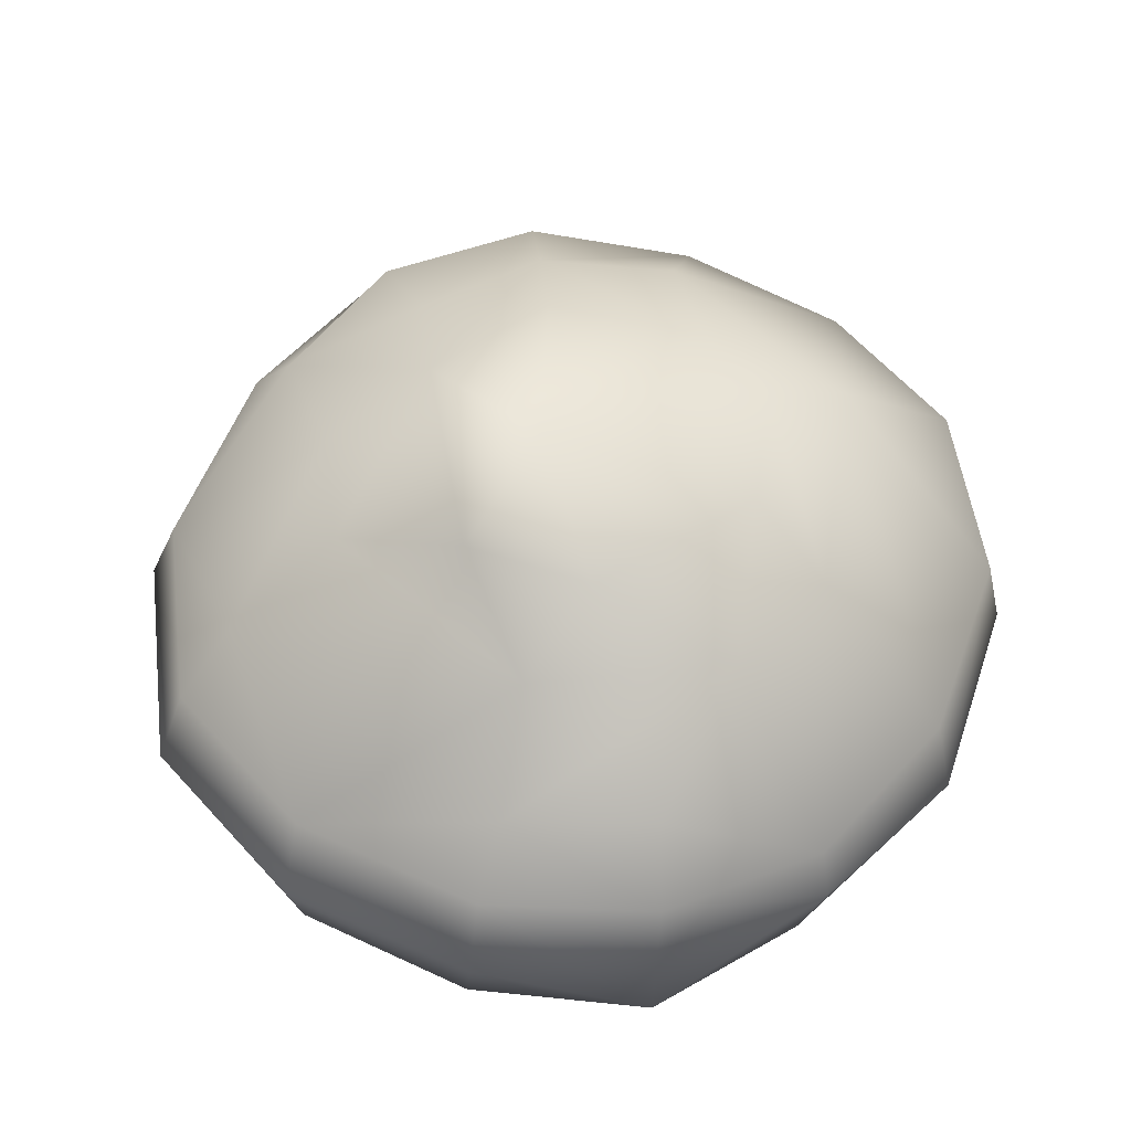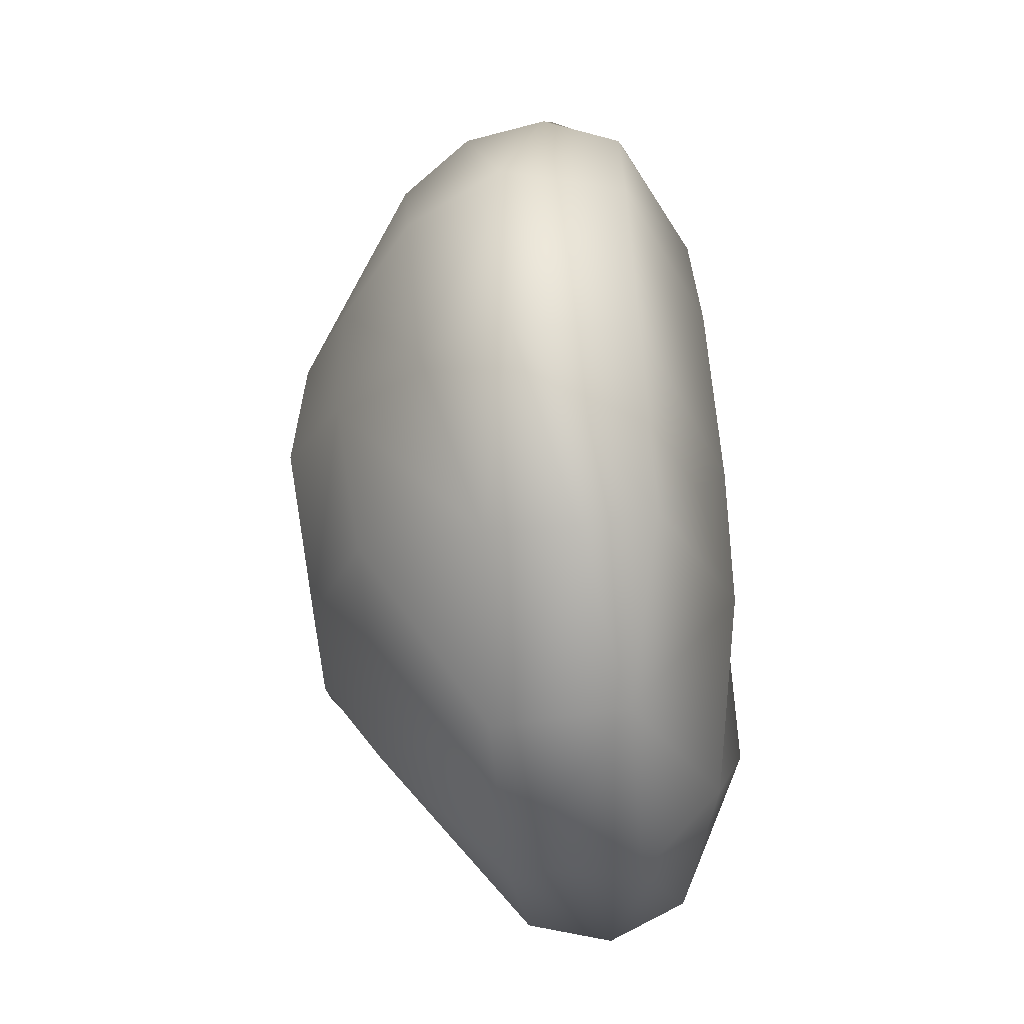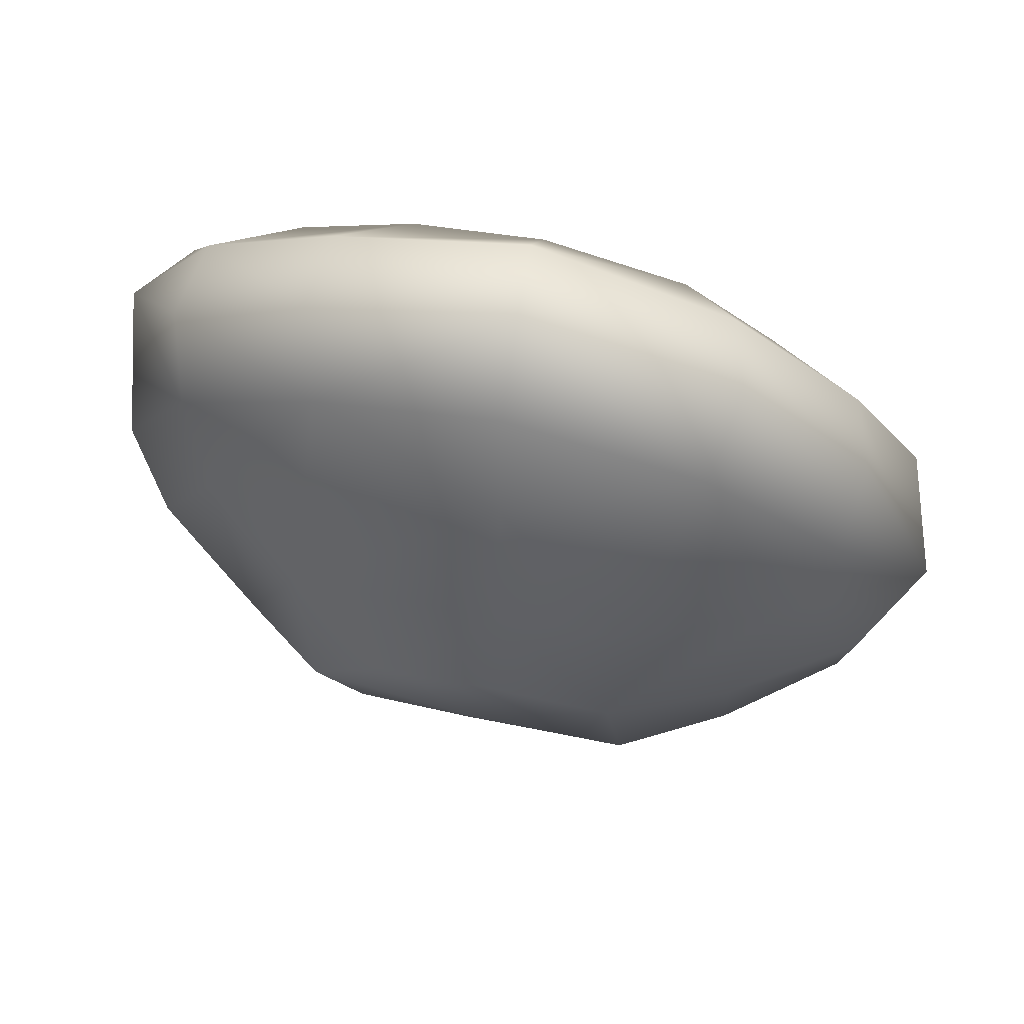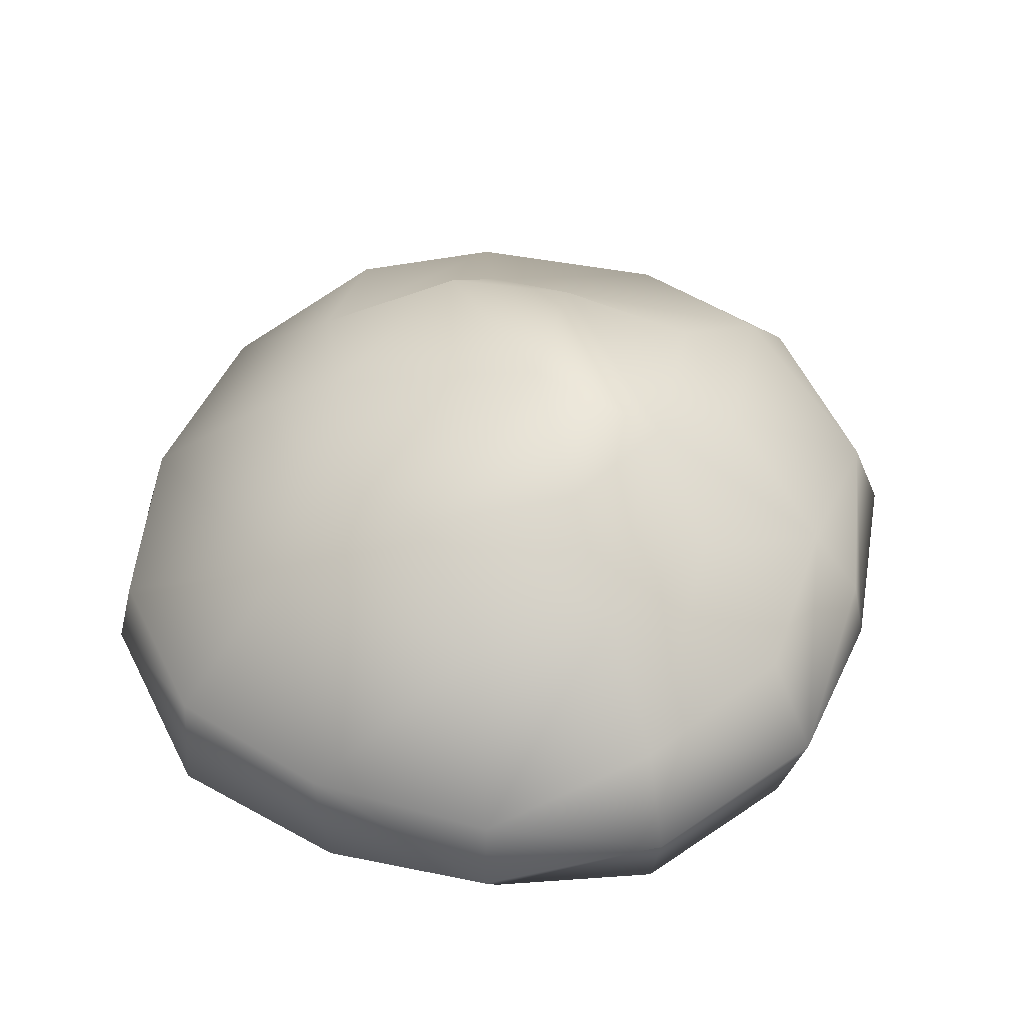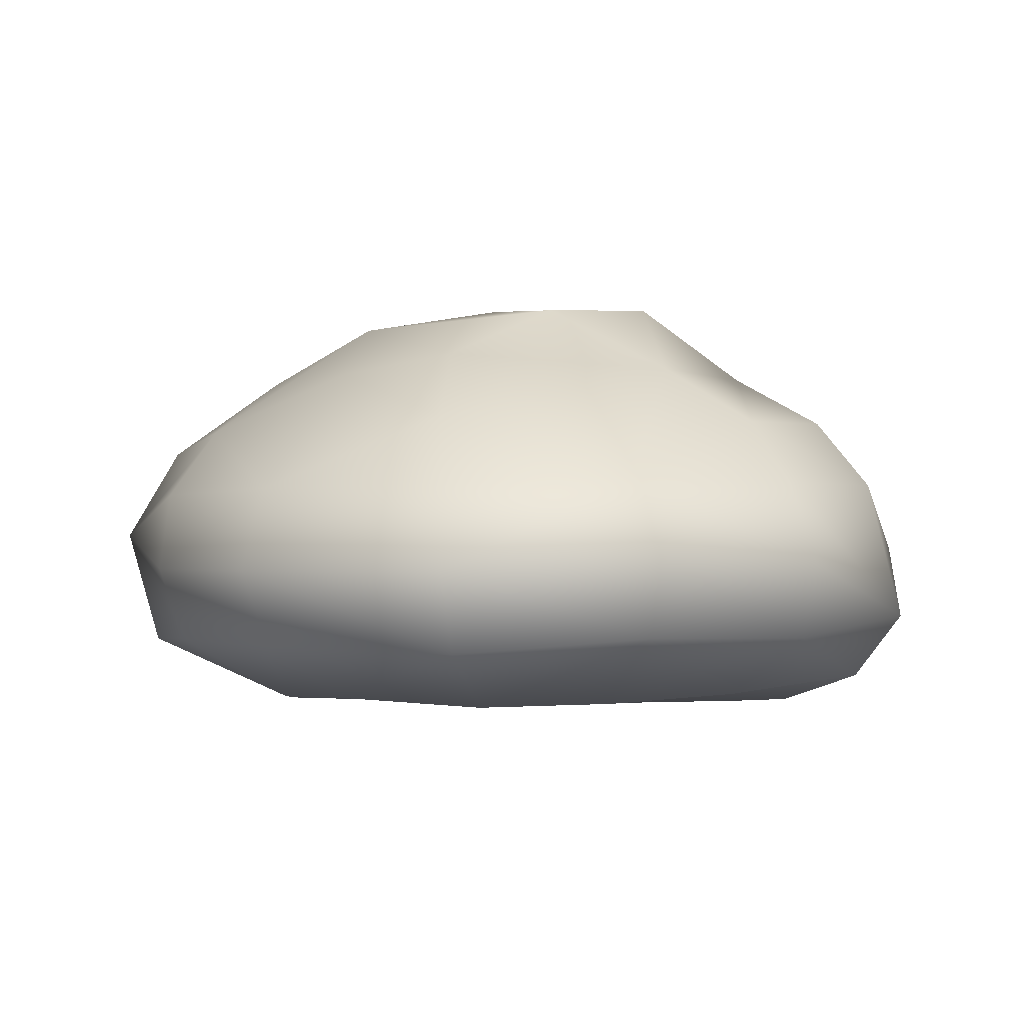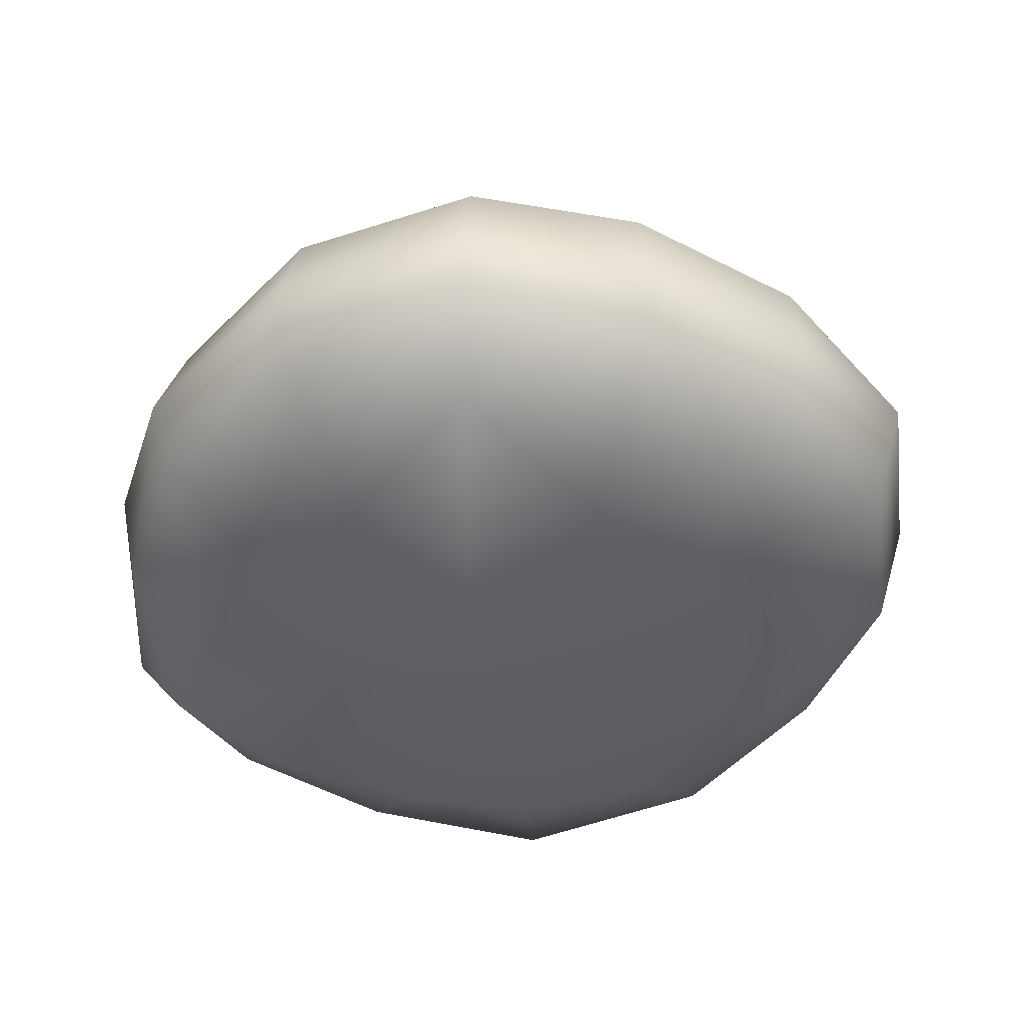
<metadata>
{"format":"obj","ext":"obj","renderer":"f3d","projection":"perspective","resolution":1024,"background":"white","views":[{"elev":58.3,"azim":-113.3,"up":"+Z"},{"elev":-39.9,"azim":95.1,"up":"+Y"},{"elev":75.7,"azim":13.7,"up":"+Y"},{"elev":48.3,"azim":51.5,"up":"+Z"},{"elev":-0.7,"azim":-170.1,"up":"+Z"},{"elev":-45.0,"azim":5.7,"up":"+Z"}]}
</metadata>
<code>
o model_4
v -0.8879 -6.913 -1.607
v -0.7414 -6.783 -1.604
v -0.9158 -6.891 -1.69
v -0.7693 -6.754 -1.683
v -0.9018 -6.891 -1.766
v -0.7624 -6.768 -1.763
v -0.7066 -6.884 -1.835
v -0.5741 -6.855 -1.839
v -0.6089 -7.115 -1.853
v -0.4276 -6.869 -1.832
v -0.33 -6.992 -1.839
v -0.3718 -6.776 -1.774
v -0.2323 -6.927 -1.774
v -0.2114 -6.913 -1.698
v -0.1138 -7.093 -1.662
v -0.2184 -6.927 -1.618
v -0.8251 -6.949 -1.828
v -0.9507 -7.057 -1.814
v -0.9995 -7.05 -1.748
v -0.9646 -7.23 -1.785
v -0.867 -7.194 -1.85
v -0.8879 -7.396 -1.792
v -0.8042 -7.309 -1.861
v -0.6926 -7.389 -1.864
v -0.5671 -7.511 -1.839
v -0.4485 -7.367 -1.864
v -0.3788 -7.54 -1.759
v -0.2533 -7.41 -1.795
v -0.2254 -7.446 -1.723
v -0.1208 -7.295 -1.672
v -0.2323 -7.439 -1.636
v -0.3509 -7.288 -1.861
v -0.3021 -7.122 -1.85
v -0.1486 -7.093 -1.781
v -0.1556 -7.273 -1.788
v -0.1696 -7.273 -1.582
v -0.1696 -7.1 -1.567
v -0.2881 -7.1 -1.488
v -0.2602 -6.956 -1.549
v -0.4067 -7.064 -1.43
v -0.4067 -6.949 -1.488
v -0.5322 -6.913 -1.47
v -0.5462 -6.79 -1.542
v -0.7484 -7.021 -1.481
v -0.7414 -6.783 -1.604
v -0.8461 -6.956 -1.542
v -0.8879 -6.913 -1.607
v -0.9646 -7.071 -1.607
v -0.2323 -7.439 -1.636
v -0.2812 -7.237 -1.488
v -0.337 -7.367 -1.506
v -0.4695 -7.338 -1.441
v -0.5532 -7.461 -1.502
v -0.5601 -7.367 -1.441
v -0.7554 -7.338 -1.495
v -0.6787 -7.295 -1.426
v -0.8112 -7.216 -1.481
v -0.7135 -7.107 -1.408
v -0.6229 -7.014 -1.415
v -0.3858 -7.201 -1.423
v -0.5392 -7.129 -1.404
v -0.3648 -6.783 -1.614
v -0.3509 -6.754 -1.698
v -0.5671 -6.689 -1.698
v -0.5741 -6.711 -1.777
v -0.9646 -7.071 -1.607
v -0.9855 -7.244 -1.676
v -0.9646 -7.244 -1.622
v -0.8809 -7.418 -1.636
v -0.9088 -7.425 -1.719
v -0.7345 -7.555 -1.636
v -0.7415 -7.533 -1.795
v -0.7484 -7.569 -1.719
v -0.5601 -7.605 -1.759
v -0.5532 -7.598 -1.629
v -0.3858 -7.547 -1.629
v -0.9088 -7.093 -1.538
v -0.9646 -7.244 -1.622
v -0.8809 -7.418 -1.636
v -0.7345 -7.555 -1.636
v -0.5532 -7.598 -1.629
v -0.3858 -7.547 -1.629
v -0.5601 -6.725 -1.611
v -0.2184 -6.927 -1.618
v -0.3648 -6.783 -1.614
v -0.5601 -6.725 -1.611
f 1 2 3
f 2 4 3
f 3 4 5
f 4 6 5
f 5 6 7
f 6 8 7
f 7 8 9
f 8 10 9
f 9 10 11
f 10 12 11
f 11 12 13
f 12 14 13
f 13 14 15
f 14 16 15
f 15 16 16
f 16 7 16
f 16 7 7
f 7 9 7
f 7 9 17
f 9 18 17
f 17 18 5
f 18 19 5
f 5 19 3
f 19 1 3
f 3 1 1
f 1 19 1
f 1 19 19
f 19 18 19
f 19 18 20
f 18 21 20
f 20 21 22
f 21 23 22
f 22 23 24
f 23 9 24
f 24 9 25
f 9 26 25
f 25 26 27
f 26 28 27
f 27 28 29
f 28 30 29
f 29 30 31
f 30 31 31
f 31 31 28
f 31 28 28
f 28 28 28
f 28 26 28
f 28 26 32
f 26 9 32
f 32 9 33
f 9 11 33
f 33 11 34
f 11 13 34
f 34 13 15
f 13 15 15
f 15 15 28
f 15 28 28
f 28 28 28
f 28 32 28
f 28 32 35
f 32 34 35
f 35 34 30
f 34 15 30
f 30 15 36
f 15 37 36
f 36 37 38
f 37 39 38
f 38 39 40
f 39 41 40
f 40 41 42
f 41 43 42
f 42 43 44
f 43 45 44
f 44 45 46
f 45 47 46
f 46 47 48
f 47 48 48
f 48 48 30
f 48 30 30
f 30 30 30
f 30 36 30
f 30 36 49
f 36 50 49
f 49 50 51
f 50 52 51
f 51 52 53
f 52 54 53
f 53 54 55
f 54 56 55
f 55 56 57
f 56 58 57
f 57 58 44
f 58 59 44
f 44 59 42
f 59 40 42
f 42 40 40
f 40 36 40
f 40 36 36
f 36 38 36
f 36 38 50
f 38 40 50
f 50 40 60
f 40 61 60
f 60 61 52
f 61 54 52
f 52 54 54
f 54 40 54
f 54 40 40
f 40 59 40
f 40 59 61
f 59 58 61
f 61 58 56
f 58 56 56
f 56 56 16
f 56 16 16
f 16 16 16
f 16 14 16
f 16 14 62
f 14 63 62
f 62 63 64
f 63 65 64
f 64 65 6
f 65 8 6
f 6 8 8
f 8 63 8
f 8 63 63
f 63 12 63
f 63 12 65
f 12 10 65
f 65 10 8
f 10 8 8
f 8 8 1
f 8 1 1
f 1 1 1
f 1 19 1
f 1 19 66
f 19 67 66
f 66 67 68
f 67 69 68
f 68 69 69
f 69 19 69
f 69 19 19
f 19 20 19
f 19 20 67
f 20 70 67
f 67 70 69
f 70 71 69
f 69 71 71
f 71 20 71
f 71 20 20
f 20 22 20
f 20 22 70
f 22 72 70
f 70 72 73
f 72 74 73
f 73 74 75
f 74 27 75
f 75 27 76
f 27 29 76
f 76 29 31
f 29 31 31
f 31 31 27
f 31 27 27
f 27 27 27
f 27 74 27
f 27 74 25
f 74 72 25
f 25 72 24
f 72 22 24
f 24 22 22
f 22 70 22
f 22 70 70
f 70 73 70
f 70 73 71
f 73 75 71
f 71 75 75
f 75 18 75
f 75 18 18
f 18 9 18
f 18 9 21
f 9 23 21
f 21 23 23
f 23 44 23
f 23 44 44
f 44 46 44
f 44 46 57
f 46 77 57
f 57 77 78
f 77 48 78
f 78 48 48
f 48 78 48
f 48 78 78
f 78 79 78
f 78 79 57
f 79 55 57
f 57 55 55
f 55 79 55
f 55 79 53
f 79 80 53
f 53 80 81
f 80 81 81
f 81 81 81
f 81 82 81
f 81 82 53
f 82 51 53
f 53 51 51
f 51 6 51
f 51 6 6
f 6 4 6
f 6 4 64
f 4 2 64
f 64 2 83
f 2 83 83
f 83 83 37
f 83 37 37
f 37 37 37
f 37 15 37
f 37 15 39
f 15 84 39
f 39 84 85
f 84 85 85
f 85 85 39
f 85 39 39
f 39 39 39
f 39 85 39
f 39 85 41
f 85 43 41
f 41 43 43
f 43 85 43
f 43 85 85
f 85 86 85
f 85 86 43
f 86 45 43
f 62 64 83
f 32 33 34
f 14 12 63
f 30 28 35
f 54 61 56
f 46 48 77
f 52 50 60
f 82 49 51
f 5 7 17

</code>
